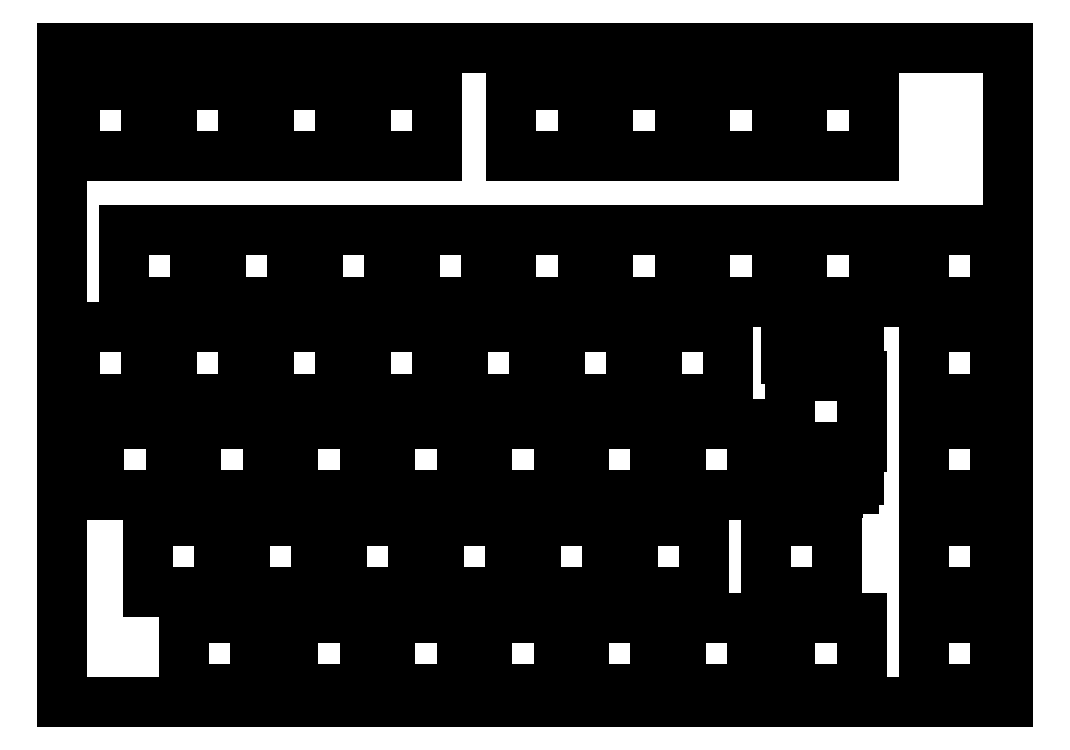
<metadata>
{"format":"dxf","ext":"dxf","renderer":"ezdxf+matplotlib","layout":"modelspace","background":"white","min_lineweight":24,"dpi":150}
</metadata>
<code>
0
SECTION
2
ENTITIES
0
LINE
8
0
10
0.09508
20
129
30
0
11
185.8
21
129
31
0
0
LINE
8
0
10
185.8
20
129
30
0
11
185.8
21
0.4341
31
0
0
LINE
8
0
10
185.8
20
0.4341
30
0
11
0.09508
21
0.4341
31
0
0
LINE
8
0
10
0.09508
20
0.4341
30
0
11
0.09508
21
129
31
0
0
LINE
8
0
10
169.3
20
16.96
30
0
11
183.3
21
16.96
31
0
0
LINE
8
0
10
183.3
20
16.96
30
0
11
183.3
21
2.96
31
0
0
LINE
8
0
10
183.3
20
2.96
30
0
11
169.3
21
2.96
31
0
0
LINE
8
0
10
169.3
20
2.96
30
0
11
169.3
21
16.96
31
0
0
LINE
8
0
10
143.1
20
16.96
30
0
11
157.1
21
16.96
31
0
0
LINE
8
0
10
157.1
20
16.96
30
0
11
157.1
21
2.96
31
0
0
LINE
8
0
10
157.1
20
2.96
30
0
11
143.1
21
2.96
31
0
0
LINE
8
0
10
143.1
20
2.96
30
0
11
143.1
21
16.96
31
0
0
LINE
8
0
10
121.7
20
16.96
30
0
11
135.7
21
16.96
31
0
0
LINE
8
0
10
135.7
20
16.96
30
0
11
135.7
21
2.96
31
0
0
LINE
8
0
10
135.7
20
2.96
30
0
11
121.7
21
2.96
31
0
0
LINE
8
0
10
121.7
20
2.96
30
0
11
121.7
21
16.96
31
0
0
LINE
8
0
10
102.6
20
16.96
30
0
11
116.6
21
16.96
31
0
0
LINE
8
0
10
116.6
20
16.96
30
0
11
116.6
21
2.96
31
0
0
LINE
8
0
10
116.6
20
2.96
30
0
11
102.6
21
2.96
31
0
0
LINE
8
0
10
102.6
20
2.96
30
0
11
102.6
21
16.96
31
0
0
LINE
8
0
10
83.58
20
16.96
30
0
11
97.58
21
16.96
31
0
0
LINE
8
0
10
97.58
20
16.96
30
0
11
97.58
21
2.96
31
0
0
LINE
8
0
10
97.58
20
2.96
30
0
11
83.58
21
2.96
31
0
0
LINE
8
0
10
83.58
20
2.96
30
0
11
83.58
21
16.96
31
0
0
LINE
8
0
10
64.53
20
16.96
30
0
11
78.53
21
16.96
31
0
0
LINE
8
0
10
78.53
20
16.96
30
0
11
78.53
21
2.96
31
0
0
LINE
8
0
10
78.53
20
2.96
30
0
11
64.53
21
2.96
31
0
0
LINE
8
0
10
64.53
20
2.96
30
0
11
64.53
21
16.96
31
0
0
LINE
8
0
10
45.48
20
16.96
30
0
11
59.48
21
16.96
31
0
0
LINE
8
0
10
59.48
20
16.96
30
0
11
59.48
21
2.96
31
0
0
LINE
8
0
10
59.48
20
2.96
30
0
11
45.48
21
2.96
31
0
0
LINE
8
0
10
45.48
20
2.96
30
0
11
45.48
21
16.96
31
0
0
LINE
8
0
10
24.05
20
16.96
30
0
11
38.05
21
16.96
31
0
0
LINE
8
0
10
38.05
20
16.96
30
0
11
38.05
21
2.96
31
0
0
LINE
8
0
10
38.05
20
2.96
30
0
11
24.05
21
2.96
31
0
0
LINE
8
0
10
24.05
20
2.96
30
0
11
24.05
21
16.96
31
0
0
LINE
8
0
10
169.3
20
36.01
30
0
11
183.3
21
36.01
31
0
0
LINE
8
0
10
183.3
20
36.01
30
0
11
183.3
21
22.01
31
0
0
LINE
8
0
10
183.3
20
22.01
30
0
11
169.3
21
22.01
31
0
0
LINE
8
0
10
169.3
20
22.01
30
0
11
169.3
21
36.01
31
0
0
LINE
8
0
10
138.4
20
36.01
30
0
11
152.3
21
36.01
31
0
0
LINE
8
0
10
152.3
20
36.01
30
0
11
152.3
21
22.01
31
0
0
LINE
8
0
10
152.3
20
22.01
30
0
11
138.4
21
22.01
31
0
0
LINE
8
0
10
138.4
20
22.01
30
0
11
138.4
21
36.01
31
0
0
LINE
8
0
10
112.2
20
36.01
30
0
11
126.2
21
36.01
31
0
0
LINE
8
0
10
126.2
20
36.01
30
0
11
126.2
21
22.01
31
0
0
LINE
8
0
10
126.2
20
22.01
30
0
11
112.2
21
22.01
31
0
0
LINE
8
0
10
112.2
20
22.01
30
0
11
112.2
21
36.01
31
0
0
LINE
8
0
10
93.11
20
36.01
30
0
11
107.1
21
36.01
31
0
0
LINE
8
0
10
107.1
20
36.01
30
0
11
107.1
21
22.01
31
0
0
LINE
8
0
10
107.1
20
22.01
30
0
11
93.11
21
22.01
31
0
0
LINE
8
0
10
93.11
20
22.01
30
0
11
93.11
21
36.01
31
0
0
LINE
8
0
10
74.06
20
36.01
30
0
11
88.06
21
36.01
31
0
0
LINE
8
0
10
88.06
20
36.01
30
0
11
88.06
21
22.01
31
0
0
LINE
8
0
10
88.06
20
22.01
30
0
11
74.06
21
22.01
31
0
0
LINE
8
0
10
74.06
20
22.01
30
0
11
74.06
21
36.01
31
0
0
LINE
8
0
10
55.01
20
36.01
30
0
11
69.01
21
36.01
31
0
0
LINE
8
0
10
69.01
20
36.01
30
0
11
69.01
21
22.01
31
0
0
LINE
8
0
10
69.01
20
22.01
30
0
11
55.01
21
22.01
31
0
0
LINE
8
0
10
55.01
20
22.01
30
0
11
55.01
21
36.01
31
0
0
LINE
8
0
10
35.96
20
36.01
30
0
11
49.96
21
36.01
31
0
0
LINE
8
0
10
49.96
20
36.01
30
0
11
49.96
21
22.01
31
0
0
LINE
8
0
10
49.96
20
22.01
30
0
11
35.96
21
22.01
31
0
0
LINE
8
0
10
35.96
20
22.01
30
0
11
35.96
21
36.01
31
0
0
LINE
8
0
10
16.91
20
36.01
30
0
11
30.91
21
36.01
31
0
0
LINE
8
0
10
30.91
20
36.01
30
0
11
30.91
21
22.01
31
0
0
LINE
8
0
10
30.91
20
22.01
30
0
11
16.91
21
22.01
31
0
0
LINE
8
0
10
16.91
20
22.01
30
0
11
16.91
21
36.01
31
0
0
LINE
8
0
10
169.3
20
55.06
30
0
11
183.3
21
55.06
31
0
0
LINE
8
0
10
183.3
20
55.06
30
0
11
183.3
21
41.06
31
0
0
LINE
8
0
10
183.3
20
41.06
30
0
11
169.3
21
41.06
31
0
0
LINE
8
0
10
169.3
20
41.06
30
0
11
169.3
21
55.06
31
0
0
LINE
8
0
10
121.7
20
55.06
30
0
11
135.7
21
55.06
31
0
0
LINE
8
0
10
135.7
20
55.06
30
0
11
135.7
21
41.06
31
0
0
LINE
8
0
10
135.7
20
41.06
30
0
11
121.7
21
41.06
31
0
0
LINE
8
0
10
121.7
20
41.06
30
0
11
121.7
21
55.06
31
0
0
LINE
8
0
10
102.6
20
55.06
30
0
11
116.6
21
55.06
31
0
0
LINE
8
0
10
116.6
20
55.06
30
0
11
116.6
21
41.06
31
0
0
LINE
8
0
10
116.6
20
41.06
30
0
11
102.6
21
41.06
31
0
0
LINE
8
0
10
102.6
20
41.06
30
0
11
102.6
21
55.06
31
0
0
LINE
8
0
10
83.58
20
55.06
30
0
11
97.58
21
55.06
31
0
0
LINE
8
0
10
97.58
20
55.06
30
0
11
97.58
21
41.06
31
0
0
LINE
8
0
10
97.58
20
41.06
30
0
11
83.58
21
41.06
31
0
0
LINE
8
0
10
83.58
20
41.06
30
0
11
83.58
21
55.06
31
0
0
LINE
8
0
10
64.53
20
55.06
30
0
11
78.53
21
55.06
31
0
0
LINE
8
0
10
78.53
20
55.06
30
0
11
78.53
21
41.06
31
0
0
LINE
8
0
10
78.53
20
41.06
30
0
11
64.53
21
41.06
31
0
0
LINE
8
0
10
64.53
20
41.06
30
0
11
64.53
21
55.06
31
0
0
LINE
8
0
10
45.48
20
55.06
30
0
11
59.48
21
55.06
31
0
0
LINE
8
0
10
59.48
20
55.06
30
0
11
59.48
21
41.06
31
0
0
LINE
8
0
10
59.48
20
41.06
30
0
11
45.48
21
41.06
31
0
0
LINE
8
0
10
45.48
20
41.06
30
0
11
45.48
21
55.06
31
0
0
LINE
8
0
10
26.43
20
55.06
30
0
11
40.43
21
55.06
31
0
0
LINE
8
0
10
40.43
20
55.06
30
0
11
40.43
21
41.06
31
0
0
LINE
8
0
10
40.43
20
41.06
30
0
11
26.43
21
41.06
31
0
0
LINE
8
0
10
26.43
20
41.06
30
0
11
26.43
21
55.06
31
0
0
LINE
8
0
10
7.382
20
55.06
30
0
11
21.38
21
55.06
31
0
0
LINE
8
0
10
21.38
20
55.06
30
0
11
21.38
21
41.06
31
0
0
LINE
8
0
10
21.38
20
41.06
30
0
11
7.382
21
41.06
31
0
0
LINE
8
0
10
7.382
20
41.06
30
0
11
7.382
21
55.06
31
0
0
LINE
8
0
10
149.6
20
73.69
30
0
11
149.6
21
72.86
31
0
0
LINE
8
0
10
149.6
20
72.86
30
0
11
143.3
21
72.86
31
0
0
LINE
8
0
10
143.3
20
72.86
30
0
11
143.3
21
71.14
31
0
0
LINE
8
0
10
143.3
20
71.14
30
0
11
142.4
21
71.14
31
0
0
LINE
8
0
10
142.4
20
71.14
30
0
11
142.4
21
67.84
31
0
0
LINE
8
0
10
142.4
20
67.84
30
0
11
143.3
21
67.84
31
0
0
LINE
8
0
10
143.3
20
67.84
30
0
11
143.3
21
66.11
31
0
0
LINE
8
0
10
143.3
20
66.11
30
0
11
147.8
21
66.11
31
0
0
LINE
8
0
10
147.8
20
66.11
30
0
11
147.8
21
64.58
31
0
0
LINE
8
0
10
147.8
20
64.58
30
0
11
143.1
21
64.58
31
0
0
LINE
8
0
10
143.1
20
64.58
30
0
11
143.1
21
50.59
31
0
0
LINE
8
0
10
143.1
20
50.59
30
0
11
147.8
21
50.59
31
0
0
LINE
8
0
10
147.8
20
50.59
30
0
11
147.8
21
49.06
31
0
0
LINE
8
0
10
147.8
20
49.06
30
0
11
143.3
21
49.06
31
0
0
LINE
8
0
10
143.3
20
49.06
30
0
11
143.3
21
47.34
31
0
0
LINE
8
0
10
143.3
20
47.34
30
0
11
142.4
21
47.34
31
0
0
LINE
8
0
10
142.4
20
47.34
30
0
11
142.4
21
44.04
31
0
0
LINE
8
0
10
142.4
20
44.04
30
0
11
143.3
21
44.04
31
0
0
LINE
8
0
10
143.3
20
44.04
30
0
11
143.3
21
42.31
31
0
0
LINE
8
0
10
143.3
20
42.31
30
0
11
149.6
21
42.31
31
0
0
LINE
8
0
10
149.6
20
42.31
30
0
11
149.6
21
41.49
31
0
0
LINE
8
0
10
149.6
20
41.49
30
0
11
152.4
21
41.49
31
0
0
LINE
8
0
10
152.4
20
41.49
30
0
11
152.4
21
42.31
31
0
0
LINE
8
0
10
152.4
20
42.31
30
0
11
155.6
21
42.31
31
0
0
LINE
8
0
10
155.6
20
42.31
30
0
11
155.6
21
44.04
31
0
0
LINE
8
0
10
155.6
20
44.04
30
0
11
156.6
21
44.04
31
0
0
LINE
8
0
10
156.6
20
44.04
30
0
11
156.6
21
47.34
31
0
0
LINE
8
0
10
156.6
20
47.34
30
0
11
155.6
21
47.34
31
0
0
LINE
8
0
10
155.6
20
47.34
30
0
11
155.6
21
49.06
31
0
0
LINE
8
0
10
155.6
20
49.06
30
0
11
152.4
21
49.06
31
0
0
LINE
8
0
10
152.4
20
49.06
30
0
11
152.4
21
50.59
31
0
0
LINE
8
0
10
152.4
20
50.59
30
0
11
157.1
21
50.59
31
0
0
LINE
8
0
10
157.1
20
50.59
30
0
11
157.1
21
64.58
31
0
0
LINE
8
0
10
157.1
20
64.58
30
0
11
152.4
21
64.58
31
0
0
LINE
8
0
10
152.4
20
64.58
30
0
11
152.4
21
66.11
31
0
0
LINE
8
0
10
152.4
20
66.11
30
0
11
155.6
21
66.11
31
0
0
LINE
8
0
10
155.6
20
66.11
30
0
11
155.6
21
67.84
31
0
0
LINE
8
0
10
155.6
20
67.84
30
0
11
156.6
21
67.84
31
0
0
LINE
8
0
10
156.6
20
67.84
30
0
11
156.6
21
71.14
31
0
0
LINE
8
0
10
156.6
20
71.14
30
0
11
155.6
21
71.14
31
0
0
LINE
8
0
10
155.6
20
71.14
30
0
11
155.6
21
72.86
31
0
0
LINE
8
0
10
155.6
20
72.86
30
0
11
152.4
21
72.86
31
0
0
LINE
8
0
10
152.4
20
72.86
30
0
11
152.4
21
73.69
31
0
0
LINE
8
0
10
152.4
20
73.69
30
0
11
149.6
21
73.69
31
0
0
LINE
8
0
10
169.3
20
74.11
30
0
11
183.3
21
74.11
31
0
0
LINE
8
0
10
183.3
20
74.11
30
0
11
183.3
21
60.11
31
0
0
LINE
8
0
10
183.3
20
60.11
30
0
11
169.3
21
60.11
31
0
0
LINE
8
0
10
169.3
20
60.11
30
0
11
169.3
21
74.11
31
0
0
LINE
8
0
10
116.9
20
74.11
30
0
11
130.9
21
74.11
31
0
0
LINE
8
0
10
130.9
20
74.11
30
0
11
130.9
21
60.11
31
0
0
LINE
8
0
10
130.9
20
60.11
30
0
11
116.9
21
60.11
31
0
0
LINE
8
0
10
116.9
20
60.11
30
0
11
116.9
21
74.11
31
0
0
LINE
8
0
10
97.87
20
74.11
30
0
11
111.9
21
74.11
31
0
0
LINE
8
0
10
111.9
20
74.11
30
0
11
111.9
21
60.11
31
0
0
LINE
8
0
10
111.9
20
60.11
30
0
11
97.87
21
60.11
31
0
0
LINE
8
0
10
97.87
20
60.11
30
0
11
97.87
21
74.11
31
0
0
LINE
8
0
10
78.82
20
74.11
30
0
11
92.82
21
74.11
31
0
0
LINE
8
0
10
92.82
20
74.11
30
0
11
92.82
21
60.11
31
0
0
LINE
8
0
10
92.82
20
60.11
30
0
11
78.82
21
60.11
31
0
0
LINE
8
0
10
78.82
20
60.11
30
0
11
78.82
21
74.11
31
0
0
LINE
8
0
10
59.77
20
74.11
30
0
11
73.77
21
74.11
31
0
0
LINE
8
0
10
73.77
20
74.11
30
0
11
73.77
21
60.11
31
0
0
LINE
8
0
10
73.77
20
60.11
30
0
11
59.77
21
60.11
31
0
0
LINE
8
0
10
59.77
20
60.11
30
0
11
59.77
21
74.11
31
0
0
LINE
8
0
10
40.72
20
74.11
30
0
11
54.72
21
74.11
31
0
0
LINE
8
0
10
54.72
20
74.11
30
0
11
54.72
21
60.11
31
0
0
LINE
8
0
10
54.72
20
60.11
30
0
11
40.72
21
60.11
31
0
0
LINE
8
0
10
40.72
20
60.11
30
0
11
40.72
21
74.11
31
0
0
LINE
8
0
10
21.67
20
74.11
30
0
11
35.67
21
74.11
31
0
0
LINE
8
0
10
35.67
20
74.11
30
0
11
35.67
21
60.11
31
0
0
LINE
8
0
10
35.67
20
60.11
30
0
11
21.67
21
60.11
31
0
0
LINE
8
0
10
21.67
20
60.11
30
0
11
21.67
21
74.11
31
0
0
LINE
8
0
10
2.62
20
74.11
30
0
11
16.62
21
74.11
31
0
0
LINE
8
0
10
16.62
20
74.11
30
0
11
16.62
21
60.11
31
0
0
LINE
8
0
10
16.62
20
60.11
30
0
11
2.62
21
60.11
31
0
0
LINE
8
0
10
2.62
20
60.11
30
0
11
2.62
21
74.11
31
0
0
LINE
8
0
10
169.3
20
93.16
30
0
11
183.3
21
93.16
31
0
0
LINE
8
0
10
183.3
20
93.16
30
0
11
183.3
21
79.16
31
0
0
LINE
8
0
10
183.3
20
79.16
30
0
11
169.3
21
79.16
31
0
0
LINE
8
0
10
169.3
20
79.16
30
0
11
169.3
21
93.16
31
0
0
LINE
8
0
10
145.5
20
93.16
30
0
11
159.5
21
93.16
31
0
0
LINE
8
0
10
159.5
20
93.16
30
0
11
159.5
21
79.16
31
0
0
LINE
8
0
10
159.5
20
79.16
30
0
11
145.5
21
79.16
31
0
0
LINE
8
0
10
145.5
20
79.16
30
0
11
145.5
21
93.16
31
0
0
LINE
8
0
10
126.4
20
93.16
30
0
11
140.4
21
93.16
31
0
0
LINE
8
0
10
140.4
20
93.16
30
0
11
140.4
21
79.16
31
0
0
LINE
8
0
10
140.4
20
79.16
30
0
11
126.4
21
79.16
31
0
0
LINE
8
0
10
126.4
20
79.16
30
0
11
126.4
21
93.16
31
0
0
LINE
8
0
10
107.4
20
93.16
30
0
11
121.4
21
93.16
31
0
0
LINE
8
0
10
121.4
20
93.16
30
0
11
121.4
21
79.16
31
0
0
LINE
8
0
10
121.4
20
79.16
30
0
11
107.4
21
79.16
31
0
0
LINE
8
0
10
107.4
20
79.16
30
0
11
107.4
21
93.16
31
0
0
LINE
8
0
10
88.34
20
93.16
30
0
11
102.3
21
93.16
31
0
0
LINE
8
0
10
102.3
20
93.16
30
0
11
102.3
21
79.16
31
0
0
LINE
8
0
10
102.3
20
79.16
30
0
11
88.34
21
79.16
31
0
0
LINE
8
0
10
88.34
20
79.16
30
0
11
88.34
21
93.16
31
0
0
LINE
8
0
10
69.29
20
93.16
30
0
11
83.29
21
93.16
31
0
0
LINE
8
0
10
83.29
20
93.16
30
0
11
83.29
21
79.16
31
0
0
LINE
8
0
10
83.29
20
79.16
30
0
11
69.29
21
79.16
31
0
0
LINE
8
0
10
69.29
20
79.16
30
0
11
69.29
21
93.16
31
0
0
LINE
8
0
10
50.24
20
93.16
30
0
11
64.24
21
93.16
31
0
0
LINE
8
0
10
64.24
20
93.16
30
0
11
64.24
21
79.16
31
0
0
LINE
8
0
10
64.24
20
79.16
30
0
11
50.24
21
79.16
31
0
0
LINE
8
0
10
50.24
20
79.16
30
0
11
50.24
21
93.16
31
0
0
LINE
8
0
10
31.19
20
93.16
30
0
11
45.19
21
93.16
31
0
0
LINE
8
0
10
45.19
20
93.16
30
0
11
45.19
21
79.16
31
0
0
LINE
8
0
10
45.19
20
79.16
30
0
11
31.19
21
79.16
31
0
0
LINE
8
0
10
31.19
20
79.16
30
0
11
31.19
21
93.16
31
0
0
LINE
8
0
10
12.14
20
93.16
30
0
11
26.14
21
93.16
31
0
0
LINE
8
0
10
26.14
20
93.16
30
0
11
26.14
21
79.16
31
0
0
LINE
8
0
10
26.14
20
79.16
30
0
11
12.14
21
79.16
31
0
0
LINE
8
0
10
12.14
20
79.16
30
0
11
12.14
21
93.16
31
0
0
LINE
8
0
10
145.5
20
121.7
30
0
11
159.5
21
121.7
31
0
0
LINE
8
0
10
159.5
20
121.7
30
0
11
159.5
21
107.7
31
0
0
LINE
8
0
10
159.5
20
107.7
30
0
11
145.5
21
107.7
31
0
0
LINE
8
0
10
145.5
20
107.7
30
0
11
145.5
21
121.7
31
0
0
LINE
8
0
10
126.4
20
121.7
30
0
11
140.4
21
121.7
31
0
0
LINE
8
0
10
140.4
20
121.7
30
0
11
140.4
21
107.7
31
0
0
LINE
8
0
10
140.4
20
107.7
30
0
11
126.4
21
107.7
31
0
0
LINE
8
0
10
126.4
20
107.7
30
0
11
126.4
21
121.7
31
0
0
LINE
8
0
10
107.4
20
121.7
30
0
11
121.4
21
121.7
31
0
0
LINE
8
0
10
121.4
20
121.7
30
0
11
121.4
21
107.7
31
0
0
LINE
8
0
10
121.4
20
107.7
30
0
11
107.4
21
107.7
31
0
0
LINE
8
0
10
107.4
20
107.7
30
0
11
107.4
21
121.7
31
0
0
LINE
8
0
10
88.34
20
121.7
30
0
11
102.3
21
121.7
31
0
0
LINE
8
0
10
102.3
20
121.7
30
0
11
102.3
21
107.7
31
0
0
LINE
8
0
10
102.3
20
107.7
30
0
11
88.34
21
107.7
31
0
0
LINE
8
0
10
88.34
20
107.7
30
0
11
88.34
21
121.7
31
0
0
LINE
8
0
10
59.77
20
121.7
30
0
11
73.77
21
121.7
31
0
0
LINE
8
0
10
73.77
20
121.7
30
0
11
73.77
21
107.7
31
0
0
LINE
8
0
10
73.77
20
107.7
30
0
11
59.77
21
107.7
31
0
0
LINE
8
0
10
59.77
20
107.7
30
0
11
59.77
21
121.7
31
0
0
LINE
8
0
10
40.72
20
121.7
30
0
11
54.72
21
121.7
31
0
0
LINE
8
0
10
54.72
20
121.7
30
0
11
54.72
21
107.7
31
0
0
LINE
8
0
10
54.72
20
107.7
30
0
11
40.72
21
107.7
31
0
0
LINE
8
0
10
40.72
20
107.7
30
0
11
40.72
21
121.7
31
0
0
LINE
8
0
10
21.67
20
121.7
30
0
11
35.67
21
121.7
31
0
0
LINE
8
0
10
35.67
20
121.7
30
0
11
35.67
21
107.7
31
0
0
LINE
8
0
10
35.67
20
107.7
30
0
11
21.67
21
107.7
31
0
0
LINE
8
0
10
21.67
20
107.7
30
0
11
21.67
21
121.7
31
0
0
LINE
8
0
10
2.62
20
121.7
30
0
11
16.62
21
121.7
31
0
0
LINE
8
0
10
16.62
20
121.7
30
0
11
16.62
21
107.7
31
0
0
LINE
8
0
10
16.62
20
107.7
30
0
11
2.62
21
107.7
31
0
0
LINE
8
0
10
2.62
20
107.7
30
0
11
2.62
21
121.7
31
0
0
ENDSEC
0
EOF

</code>
